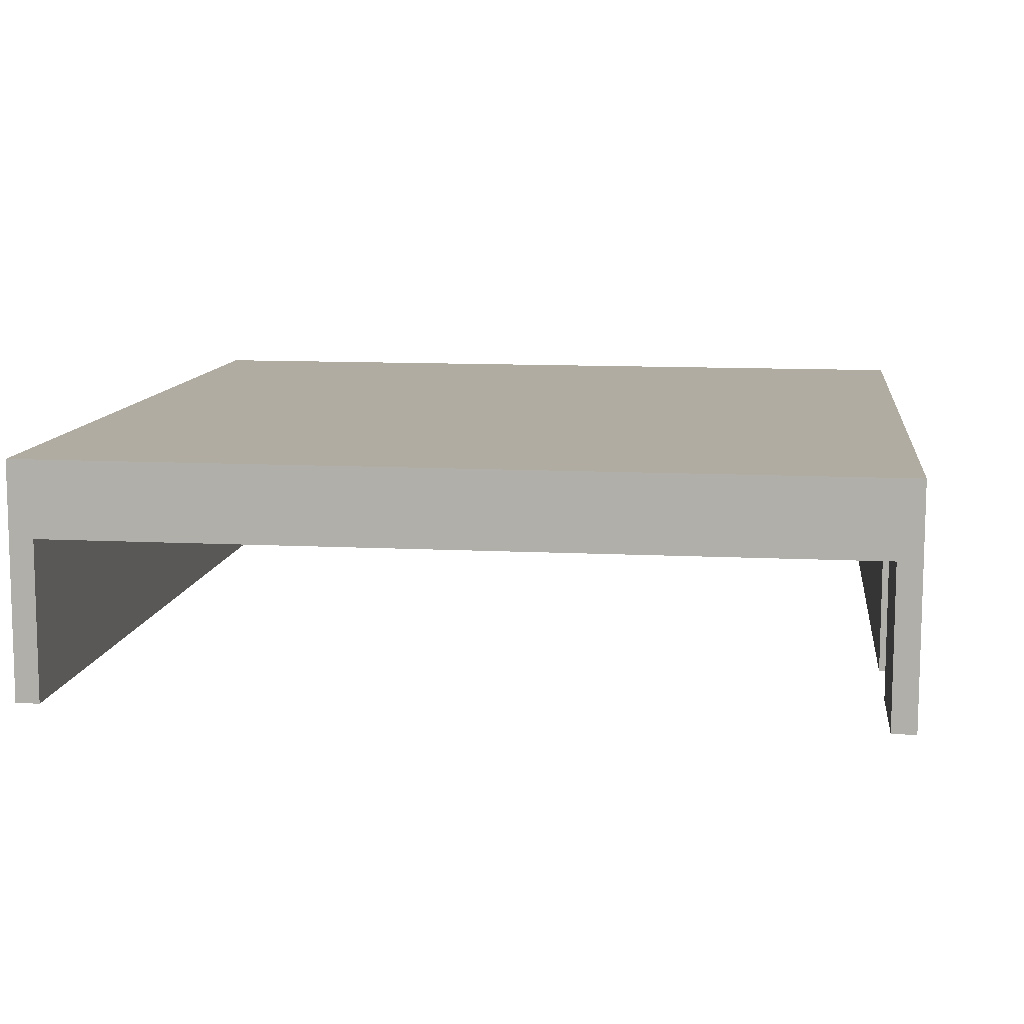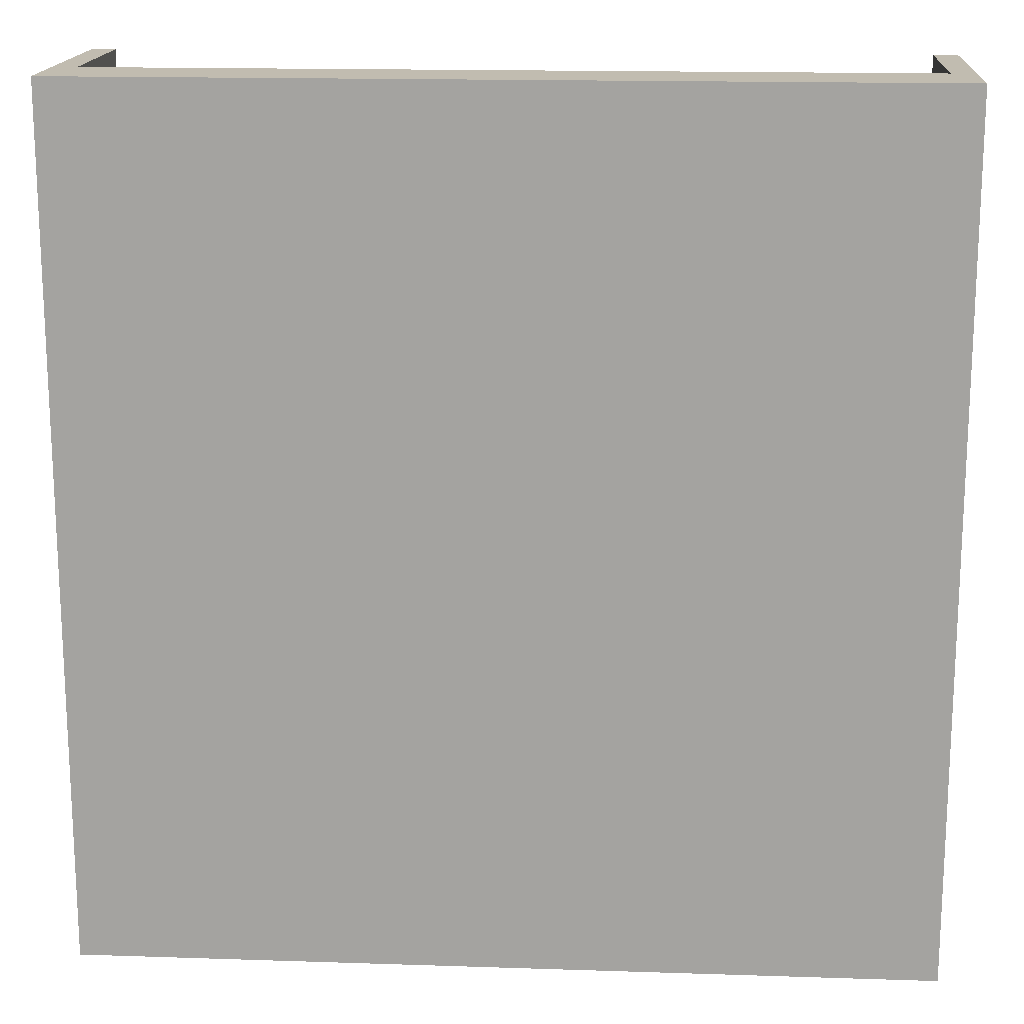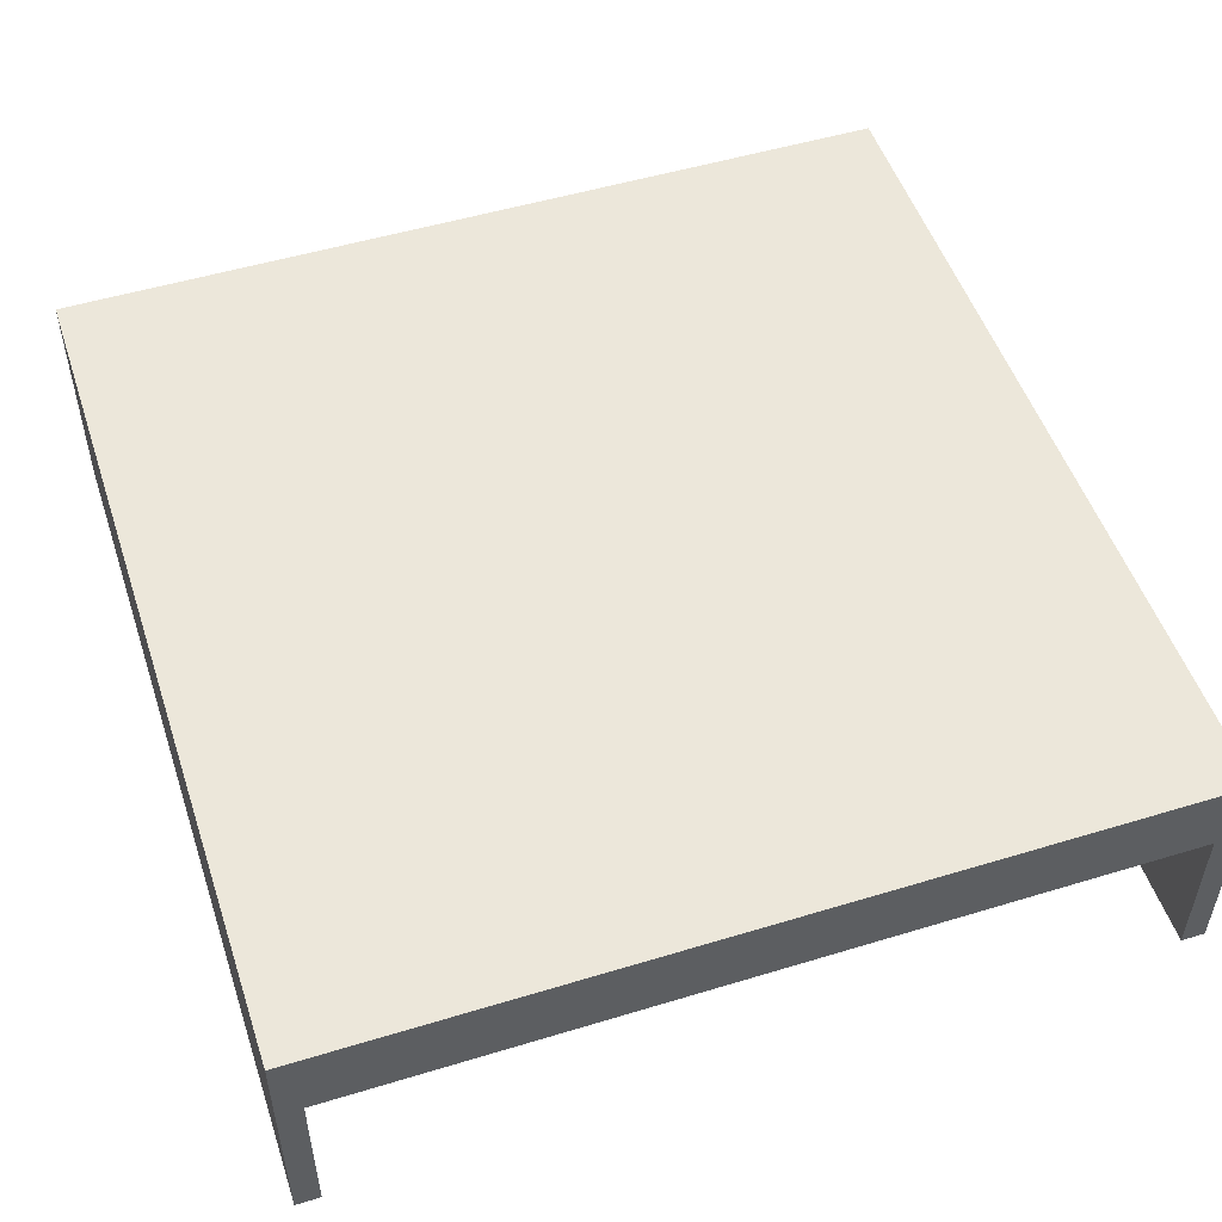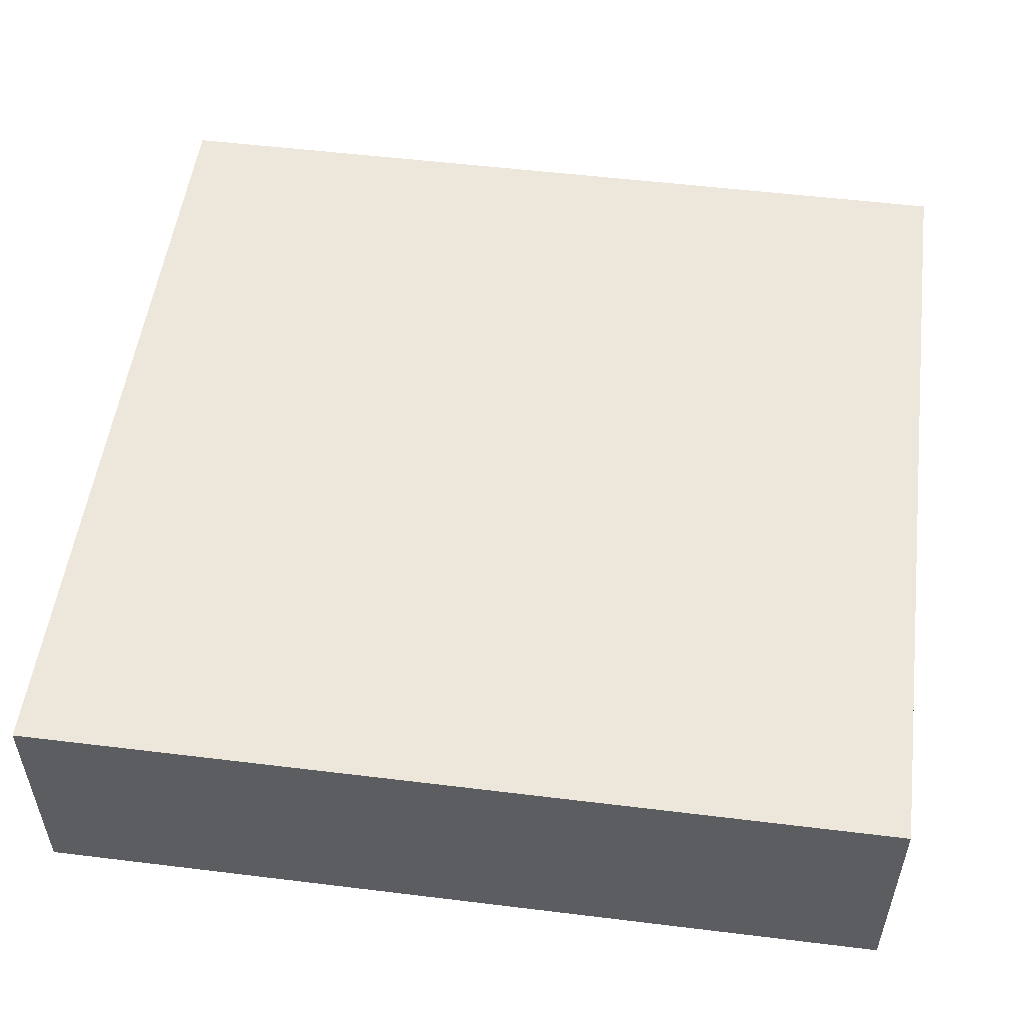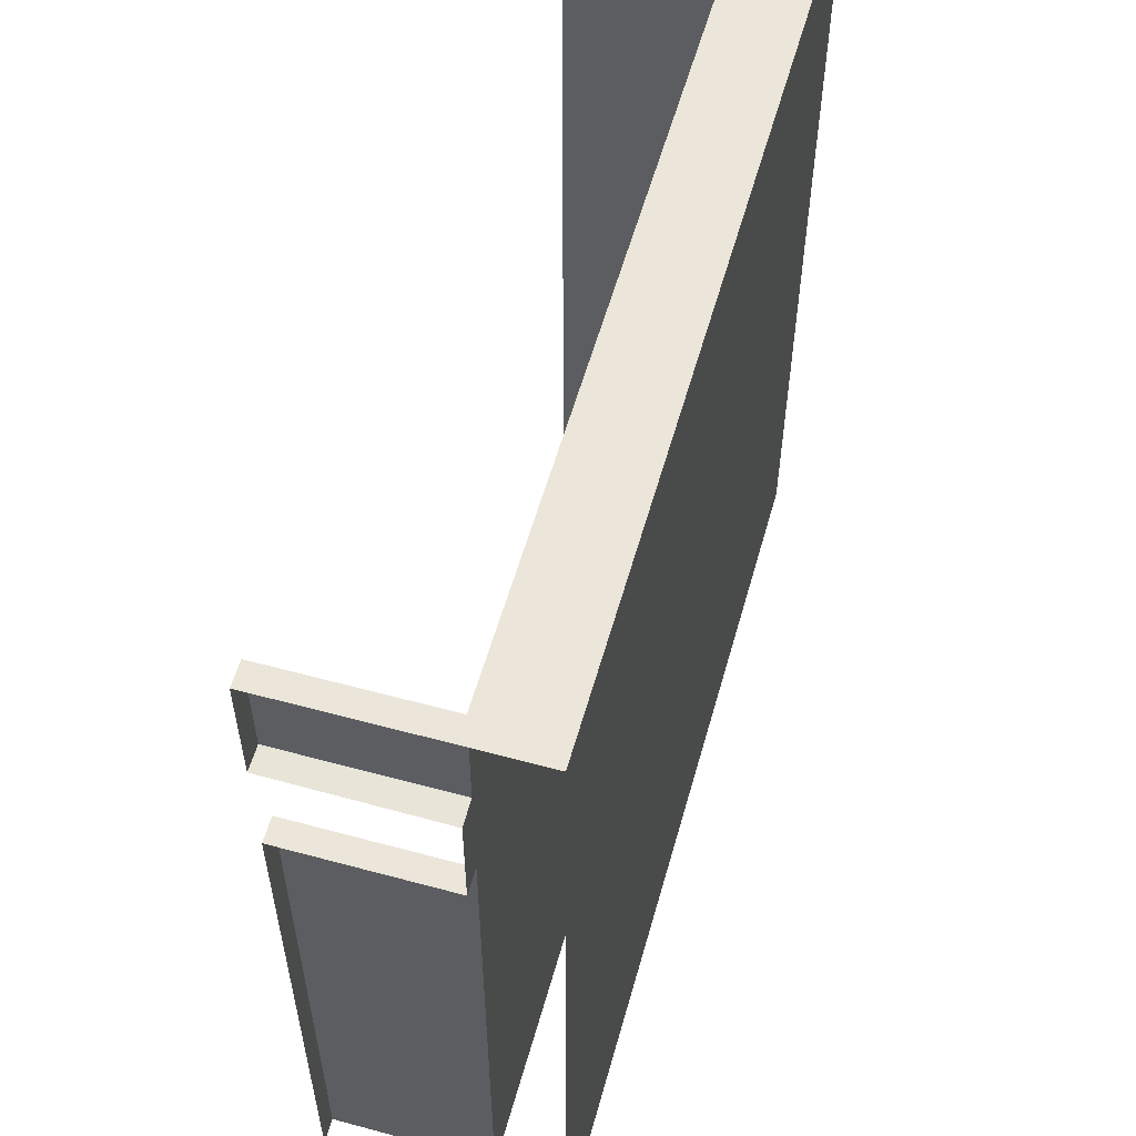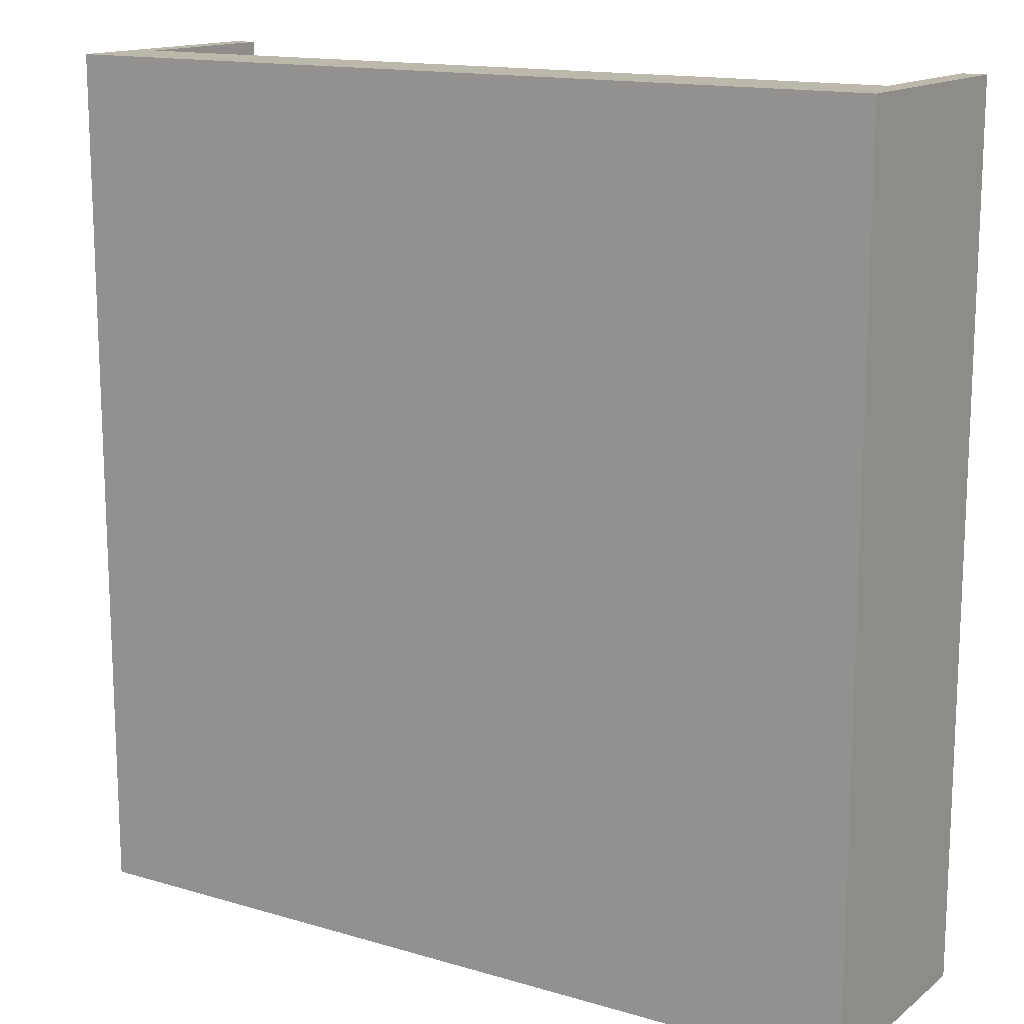
<metadata>
{"format":"obj","ext":"obj","renderer":"f3d","projection":"perspective","resolution":1024,"background":"white","views":[{"elev":10.2,"azim":-173.0,"up":"+Z"},{"elev":16.6,"azim":3.7,"up":"+Y"},{"elev":51.6,"azim":161.7,"up":"+Z"},{"elev":52.7,"azim":97.5,"up":"+Z"},{"elev":57.2,"azim":-74.4,"up":"+Y"},{"elev":14.6,"azim":32.4,"up":"+Y"}]}
</metadata>
<code>
g default
v 20.63 44.8 -1.806
v 21.86 44.8 -1.804
v 21.86 1.254 -1.804
v 20.63 1.254 -1.806
v 21.86 -0 -1.804
v 20.61 1.254 6.444
v 20.61 44.8 6.444
v 21.83 44.8 10.36
v 21.83 0 10.36
g polySurface199
f 3 4 1 2
f 9 5 3
f 4 6 7 1
f 7 8 2 1
f 9 3 2 8
g default
v 21.83 0 10.36
v -21.93 0 10.27
v 21.83 44.8 10.36
v -21.93 44.8 10.27
v -20.69 44.8 6.359
v 20.61 44.8 6.444
v 20.61 1.254 6.444
v -20.69 1.254 6.359
v -20.69 32.98 6.359
v -20.69 38.68 6.359
v -21.92 38.56 6.357
v -21.92 32.98 6.357
g polySurface198
f 15 14 13 12
f 11 10 12 13
f 16 17 18
f 15 16 18 19
f 15 19 14
f 19 18 21 20
g default
v -20.68 44.8 -1.891
v -21.91 44.8 -1.893
v -21.91 38.68 -1.893
v -20.68 38.68 -1.891
v -20.69 44.8 6.359
v -20.69 38.68 6.359
v -21.93 44.8 10.27
v -21.92 38.56 6.357
g polySurface195
f 22 25 24 23
f 26 27 25 22
f 28 26 22 23
f 25 27 29 24
g default
v -20.68 1.254 -1.891
v -21.91 1.254 -1.893
v -20.68 32.98 -1.891
v -21.91 32.98 -1.893
v -20.69 32.98 6.359
v -20.69 1.254 6.359
v -21.92 32.98 6.357
g polySurface197
f 33 32 30 31
f 34 35 30 32
f 34 32 33 36

</code>
